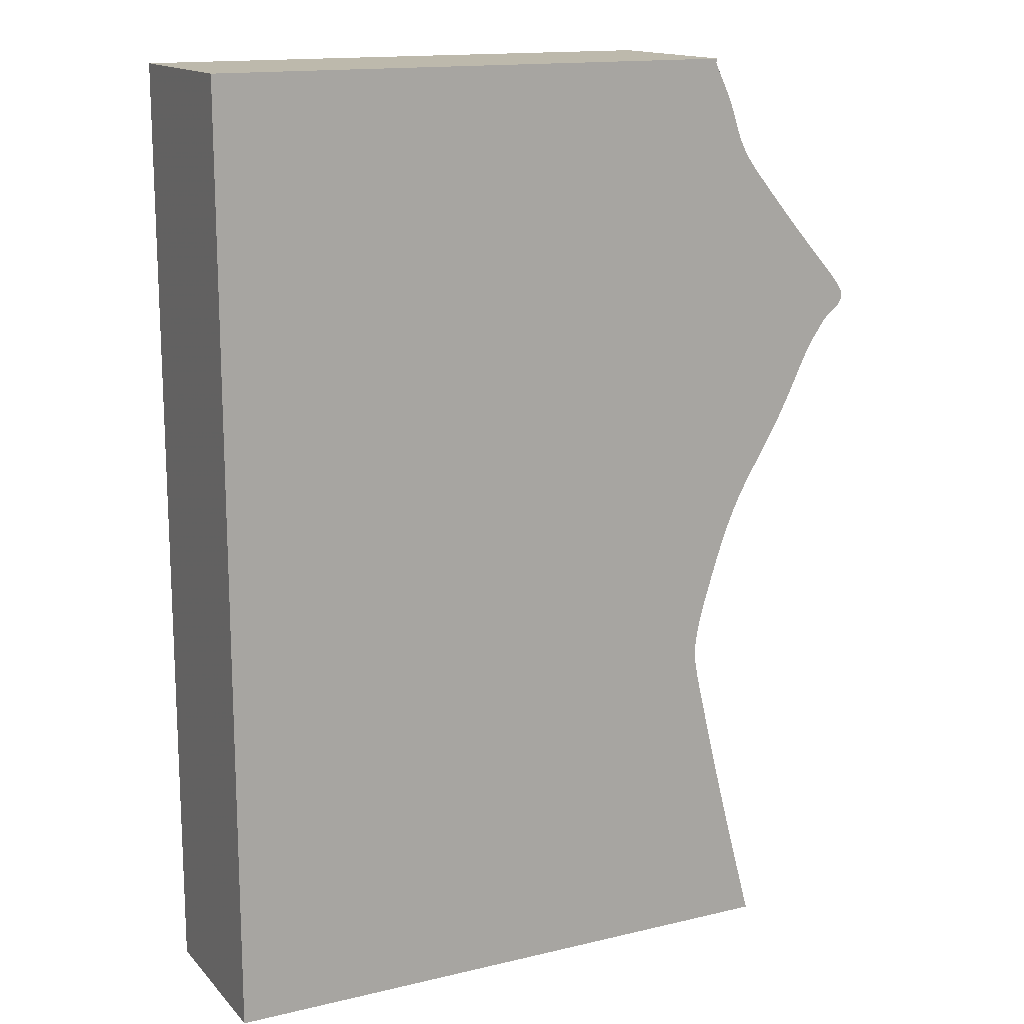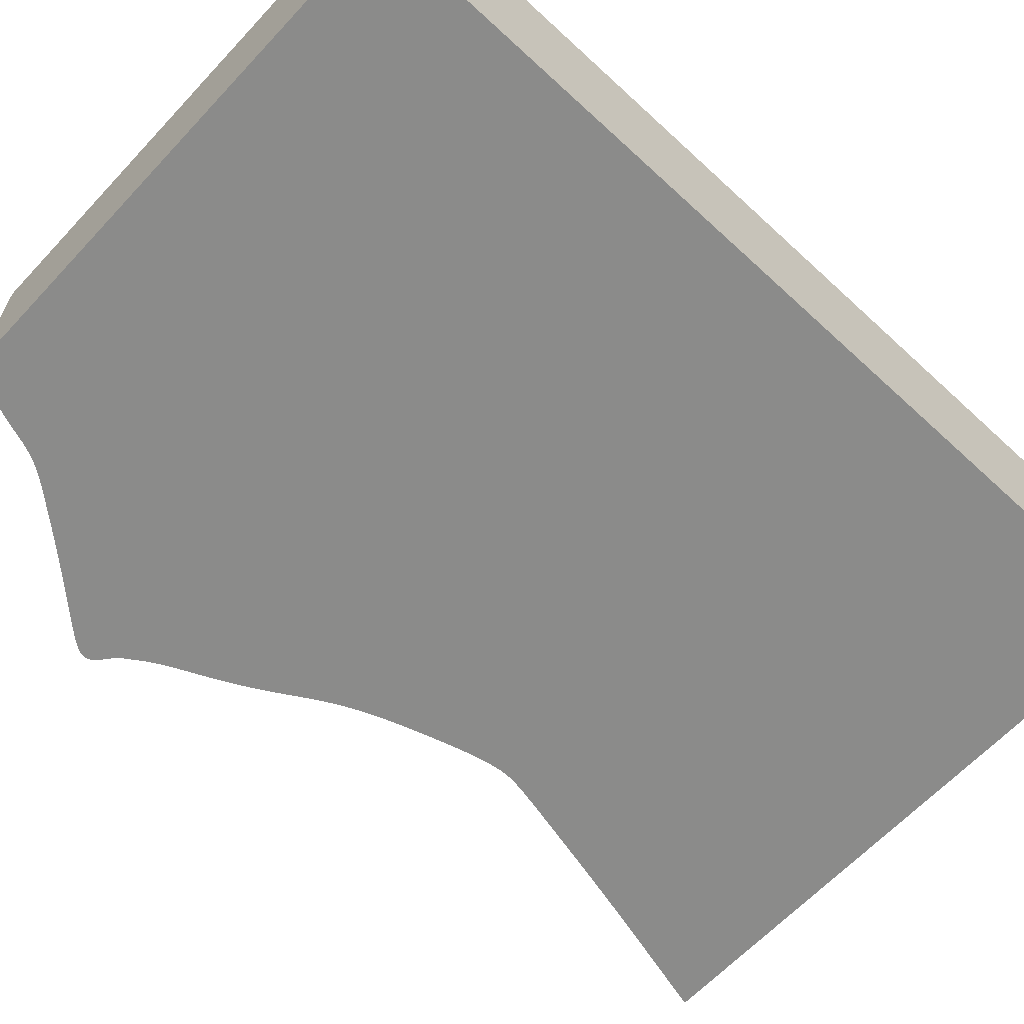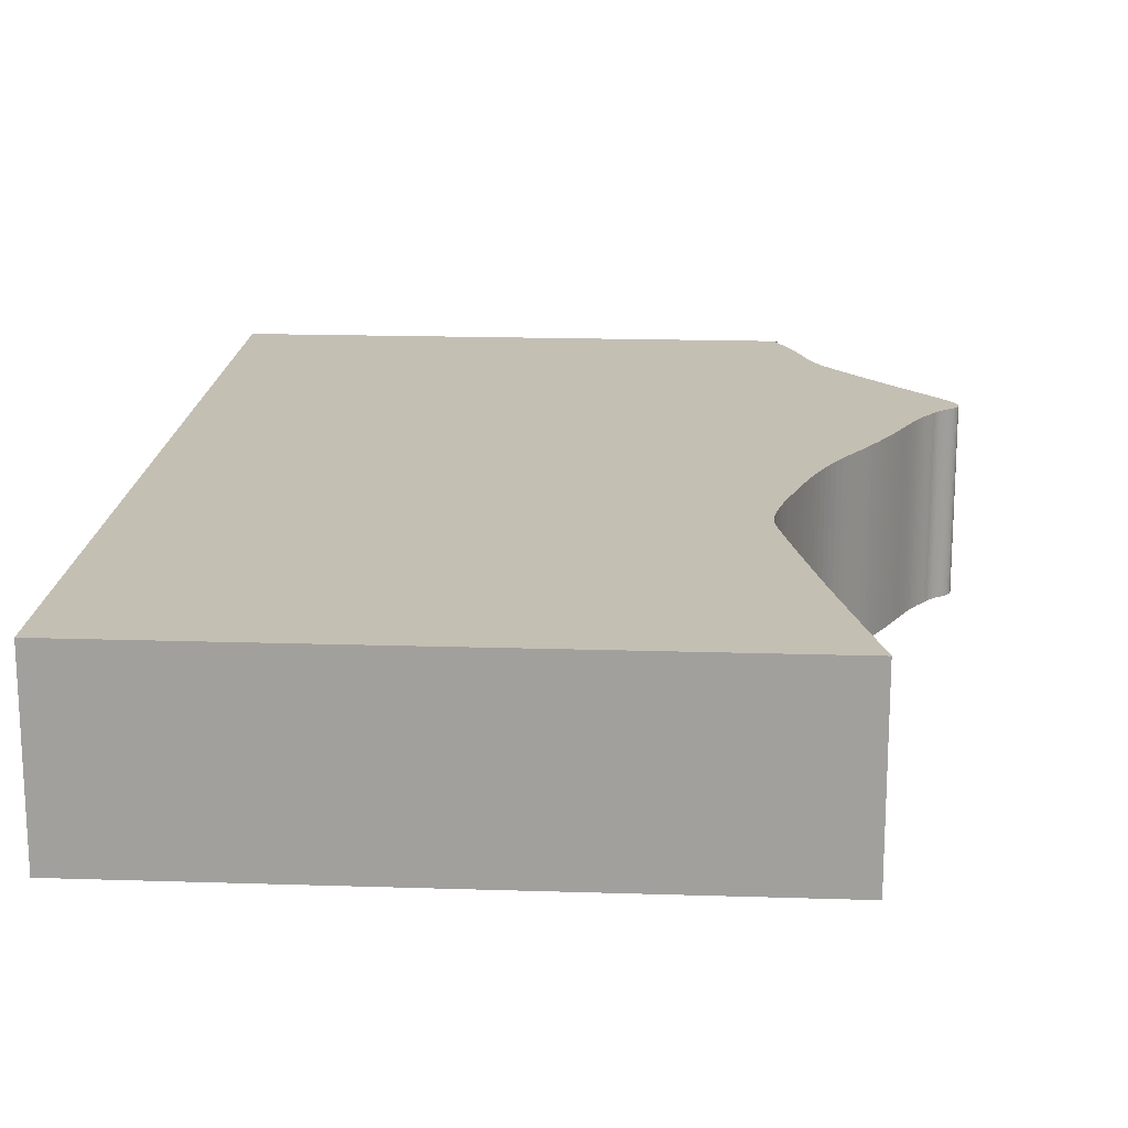
<metadata>
{"format":"obj","ext":"obj","renderer":"f3d","projection":"perspective","resolution":1024,"background":"white","views":[{"elev":15.0,"azim":-26.9,"up":"+Y"},{"elev":-63.7,"azim":-133.0,"up":"+Z"},{"elev":17.7,"azim":3.6,"up":"+Z"}]}
</metadata>
<code>
v 0.00659 0.004387 0
v 0.006542 0.004102 0
v 0.0066 0.003817 0
v 0.00674 0.003496 0
v 0.006931 0.003109 0
v 0.007161 0.002644 0
v 0.007428 0.002103 0
v 0.007731 0.001487 0
v 0.008068 0.0007957 0
v 0.008435 3.329e-05 0
v 0.008817 -0.0007828 0
v 0.009196 -0.001627 0
v 0.009557 -0.002478 0
v 0.009893 -0.003323 0
v 0.01021 -0.004162 0
v 0.01049 -0.004961 0
v 0.01074 -0.005718 0
v 0.01097 -0.006434 0
v 0.01119 -0.007113 0
v 0.01141 -0.007757 0
v 0.01164 -0.008371 0
v 0.01188 -0.008956 0
v 0.01213 -0.009518 0
v 0.01239 -0.01006 0
v 0.01266 -0.01058 0
v 0.01294 -0.01109 0
v 0.01324 -0.01159 0
v 0.01356 -0.01208 0
v 0.0139 -0.01258 0
v 0.01428 -0.01311 0
v 0.01471 -0.01369 0
v 0.01522 -0.01434 0
v 0.01583 -0.0151 0
v 0.01656 -0.01599 0
v 0.01743 -0.01705 0
v 0.01846 -0.01829 0
v 0.01963 -0.0197 0
v 0.02092 -0.02124 0
v 0.0223 -0.02287 0
v 0.02373 -0.02454 0
v 0.02518 -0.02621 0
v 0.02661 -0.02782 0
v 0.02797 -0.02935 0
v 0.02922 -0.03075 0
v 0.03033 -0.032 0
v 0.03127 -0.03309 0
v 0.03204 -0.034 0
v 0.03265 -0.03476 0
v 0.03311 -0.0354 0
v 0.03345 -0.03594 0
v 0.03368 -0.03639 0
v 0.03381 -0.0368 0
v 0.03387 -0.03716 0
v 0.03386 -0.03751 0
v 0.0338 -0.03784 0
v 0.03369 -0.03816 0
v 0.03352 -0.03848 0
v 0.0333 -0.03879 0
v 0.03304 -0.0391 0
v 0.03272 -0.03941 0
v 0.03234 -0.03972 0
v 0.03194 -0.04003 0
v 0.03154 -0.04033 0
v 0.03117 -0.04064 0
v 0.03083 -0.04095 0
v 0.03052 -0.04125 0
v 0.03026 -0.04155 0
v 0.03003 -0.04185 0
v 0.02982 -0.04215 0
v 0.02964 -0.04245 0
v 0.02944 -0.04274 0
v 0.02924 -0.04303 0
v 0.02903 -0.04332 0
v 0.02883 -0.04361 0
v 0.02862 -0.04391 0
v 0.02841 -0.04422 0
v 0.02821 -0.04454 0
v 0.028 -0.04486 0
v 0.02779 -0.0452 0
v 0.02758 -0.04554 0
v 0.02737 -0.0459 0
v 0.02716 -0.04628 0
v 0.02693 -0.04669 0
v 0.02671 -0.04712 0
v 0.02647 -0.04758 0
v 0.02621 -0.04809 0
v 0.02595 -0.04864 0
v 0.02566 -0.04924 0
v 0.02535 -0.0499 0
v 0.02502 -0.05062 0
v 0.02465 -0.05141 0
v 0.02425 -0.05228 0
v 0.02382 -0.05321 0
v 0.02335 -0.0542 0
v 0.02283 -0.05526 0
v 0.02226 -0.05639 0
v 0.02165 -0.05758 0
v 0.02099 -0.05883 0
v 0.02028 -0.06013 0
v 0.01952 -0.06149 0
v 0.0187 -0.06289 0
v 0.01783 -0.06434 0
v 0.01693 -0.06583 0
v 0.016 -0.06736 0
v 0.01508 -0.06894 0
v 0.01417 -0.07057 0
v 0.0133 -0.07225 0
v 0.01248 -0.07398 0
v 0.01171 -0.07575 0
v 0.01101 -0.07753 0
v 0.01036 -0.0793 0
v 0.009755 -0.08102 0
v 0.009199 -0.08267 0
v 0.008685 -0.08426 0
v 0.008211 -0.08577 0
v 0.007776 -0.0872 0
v 0.00737 -0.08855 0
v 0.006984 -0.08982 0
v 0.00664 -0.09102 0
v 0.006333 -0.09213 0
v 0.006062 -0.09318 0
v 0.005825 -0.09414 0
v 0.00562 -0.09505 0
v 0.005446 -0.09589 0
v 0.005301 -0.09667 0
v 0.005185 -0.09741 0
v 0.005098 -0.09811 0
v 0.005037 -0.09875 0
v 0.005005 -0.09938 0
v 0.005 -0.1 0
v 0.005024 -0.1006 0
v 0.005079 -0.1013 0
v 0.005169 -0.102 0
v 0.005295 -0.1028 0
v 0.00546 -0.1037 0
v 0.005668 -0.1047 0
v 0.005922 -0.1058 0
v 0.006226 -0.1072 0
v 0.006583 -0.1087 0
v 0.006997 -0.1105 0
v 0.007473 -0.1126 0
v 0.008016 -0.1149 0
v 0.008625 -0.1174 0
v 0.009303 -0.1203 0
v 0.01005 -0.1234 0
v 0.01085 -0.1266 0
v 0.01169 -0.13 0
v 0.01257 -0.1334 0
v 0.01347 -0.1369 0
v 0.01437 -0.1403 0
v 0.01525 -0.1436 0
v 0.01608 -0.1468 0
v 0.01686 -0.1497 0
v 0.01756 -0.1524 0
v -0.08244 -0.1524 0
v -0.08244 0.004713 0
v 0.006766 0.004713 0
v 0.00659 0.004387 0.03
v 0.006542 0.004102 0.03
v 0.0066 0.003817 0.03
v 0.00674 0.003496 0.03
v 0.006931 0.003109 0.03
v 0.007161 0.002644 0.03
v 0.007428 0.002103 0.03
v 0.007731 0.001487 0.03
v 0.008068 0.0007957 0.03
v 0.008435 3.329e-05 0.03
v 0.008817 -0.0007828 0.03
v 0.009196 -0.001627 0.03
v 0.009557 -0.002478 0.03
v 0.009893 -0.003323 0.03
v 0.01021 -0.004162 0.03
v 0.01049 -0.004961 0.03
v 0.01074 -0.005718 0.03
v 0.01097 -0.006434 0.03
v 0.01119 -0.007113 0.03
v 0.01141 -0.007757 0.03
v 0.01164 -0.008371 0.03
v 0.01188 -0.008956 0.03
v 0.01213 -0.009518 0.03
v 0.01239 -0.01006 0.03
v 0.01266 -0.01058 0.03
v 0.01294 -0.01109 0.03
v 0.01324 -0.01159 0.03
v 0.01356 -0.01208 0.03
v 0.0139 -0.01258 0.03
v 0.01428 -0.01311 0.03
v 0.01471 -0.01369 0.03
v 0.01522 -0.01434 0.03
v 0.01583 -0.0151 0.03
v 0.01656 -0.01599 0.03
v 0.01743 -0.01705 0.03
v 0.01846 -0.01829 0.03
v 0.01963 -0.0197 0.03
v 0.02092 -0.02124 0.03
v 0.0223 -0.02287 0.03
v 0.02373 -0.02454 0.03
v 0.02518 -0.02621 0.03
v 0.02661 -0.02782 0.03
v 0.02797 -0.02935 0.03
v 0.02922 -0.03075 0.03
v 0.03033 -0.032 0.03
v 0.03127 -0.03309 0.03
v 0.03204 -0.034 0.03
v 0.03265 -0.03476 0.03
v 0.03311 -0.0354 0.03
v 0.03345 -0.03594 0.03
v 0.03368 -0.03639 0.03
v 0.03381 -0.0368 0.03
v 0.03387 -0.03716 0.03
v 0.03386 -0.03751 0.03
v 0.0338 -0.03784 0.03
v 0.03369 -0.03816 0.03
v 0.03352 -0.03848 0.03
v 0.0333 -0.03879 0.03
v 0.03304 -0.0391 0.03
v 0.03272 -0.03941 0.03
v 0.03234 -0.03972 0.03
v 0.03194 -0.04003 0.03
v 0.03154 -0.04033 0.03
v 0.03117 -0.04064 0.03
v 0.03083 -0.04095 0.03
v 0.03052 -0.04125 0.03
v 0.03026 -0.04155 0.03
v 0.03003 -0.04185 0.03
v 0.02982 -0.04215 0.03
v 0.02964 -0.04245 0.03
v 0.02944 -0.04274 0.03
v 0.02924 -0.04303 0.03
v 0.02903 -0.04332 0.03
v 0.02883 -0.04361 0.03
v 0.02862 -0.04391 0.03
v 0.02841 -0.04422 0.03
v 0.02821 -0.04454 0.03
v 0.028 -0.04486 0.03
v 0.02779 -0.0452 0.03
v 0.02758 -0.04554 0.03
v 0.02737 -0.0459 0.03
v 0.02716 -0.04628 0.03
v 0.02693 -0.04669 0.03
v 0.02671 -0.04712 0.03
v 0.02647 -0.04758 0.03
v 0.02621 -0.04809 0.03
v 0.02595 -0.04864 0.03
v 0.02566 -0.04924 0.03
v 0.02535 -0.0499 0.03
v 0.02502 -0.05062 0.03
v 0.02465 -0.05141 0.03
v 0.02425 -0.05228 0.03
v 0.02382 -0.05321 0.03
v 0.02335 -0.0542 0.03
v 0.02283 -0.05526 0.03
v 0.02226 -0.05639 0.03
v 0.02165 -0.05758 0.03
v 0.02099 -0.05883 0.03
v 0.02028 -0.06013 0.03
v 0.01952 -0.06149 0.03
v 0.0187 -0.06289 0.03
v 0.01783 -0.06434 0.03
v 0.01693 -0.06583 0.03
v 0.016 -0.06736 0.03
v 0.01508 -0.06894 0.03
v 0.01417 -0.07057 0.03
v 0.0133 -0.07225 0.03
v 0.01248 -0.07398 0.03
v 0.01171 -0.07575 0.03
v 0.01101 -0.07753 0.03
v 0.01036 -0.0793 0.03
v 0.009755 -0.08102 0.03
v 0.009199 -0.08267 0.03
v 0.008685 -0.08426 0.03
v 0.008211 -0.08577 0.03
v 0.007776 -0.0872 0.03
v 0.00737 -0.08855 0.03
v 0.006984 -0.08982 0.03
v 0.00664 -0.09102 0.03
v 0.006333 -0.09213 0.03
v 0.006062 -0.09318 0.03
v 0.005825 -0.09414 0.03
v 0.00562 -0.09505 0.03
v 0.005446 -0.09589 0.03
v 0.005301 -0.09667 0.03
v 0.005185 -0.09741 0.03
v 0.005098 -0.09811 0.03
v 0.005037 -0.09875 0.03
v 0.005005 -0.09938 0.03
v 0.005 -0.1 0.03
v 0.005024 -0.1006 0.03
v 0.005079 -0.1013 0.03
v 0.005169 -0.102 0.03
v 0.005295 -0.1028 0.03
v 0.00546 -0.1037 0.03
v 0.005668 -0.1047 0.03
v 0.005922 -0.1058 0.03
v 0.006226 -0.1072 0.03
v 0.006583 -0.1087 0.03
v 0.006997 -0.1105 0.03
v 0.007473 -0.1126 0.03
v 0.008016 -0.1149 0.03
v 0.008625 -0.1174 0.03
v 0.009303 -0.1203 0.03
v 0.01005 -0.1234 0.03
v 0.01085 -0.1266 0.03
v 0.01169 -0.13 0.03
v 0.01257 -0.1334 0.03
v 0.01347 -0.1369 0.03
v 0.01437 -0.1403 0.03
v 0.01525 -0.1436 0.03
v 0.01608 -0.1468 0.03
v 0.01686 -0.1497 0.03
v 0.01756 -0.1524 0.03
v -0.08244 -0.1524 0.03
v -0.08244 0.004713 0.03
v 0.006766 0.004713 0.03
f 156 157 1
f 154 155 156
f 152 153 154
f 116 117 118
f 101 102 103
f 99 100 101
f 97 98 99
f 95 96 97
f 93 94 95
f 91 92 93
f 71 72 73
f 69 70 71
f 60 61 62
f 58 59 60
f 56 57 58
f 54 55 56
f 52 53 54
f 50 51 52
f 48 49 50
f 46 47 48
f 44 45 46
f 16 17 18
f 14 15 16
f 12 13 14
f 10 11 12
f 8 9 10
f 6 7 8
f 156 1 2
f 152 154 156
f 99 101 103
f 95 97 99
f 91 93 95
f 69 71 73
f 60 62 63
f 56 58 60
f 52 54 56
f 48 50 52
f 44 46 48
f 14 16 18
f 10 12 14
f 6 8 10
f 156 2 3
f 151 152 156
f 99 103 104
f 91 95 99
f 69 73 74
f 56 60 63
f 48 52 56
f 43 44 48
f 14 18 19
f 6 10 14
f 156 3 4
f 150 151 156
f 91 99 104
f 69 74 75
f 56 63 64
f 43 48 56
f 6 14 19
f 156 4 5
f 149 150 156
f 91 104 105
f 56 64 65
f 42 43 56
f 6 19 20
f 156 5 6
f 148 149 156
f 91 105 106
f 42 56 65
f 6 20 21
f 147 148 156
f 90 91 106
f 42 65 66
f 6 21 22
f 146 147 156
f 89 90 106
f 42 66 67
f 156 6 22
f 145 146 156
f 88 89 106
f 42 67 68
f 156 22 23
f 144 145 156
f 87 88 106
f 42 68 69
f 156 23 24
f 143 144 156
f 86 87 106
f 42 69 75
f 156 24 25
f 142 143 156
f 85 86 106
f 42 75 76
f 156 25 26
f 141 142 156
f 84 85 106
f 42 76 77
f 156 26 27
f 140 141 156
f 83 84 106
f 42 77 78
f 156 27 28
f 139 140 156
f 42 78 79
f 156 28 29
f 138 139 156
f 42 79 80
f 156 29 30
f 137 138 156
f 42 80 81
f 156 30 31
f 136 137 156
f 42 81 82
f 156 31 32
f 135 136 156
f 42 82 83
f 156 32 33
f 134 135 156
f 42 83 106
f 156 33 34
f 133 134 156
f 42 106 107
f 156 34 35
f 132 133 156
f 42 107 108
f 156 35 36
f 131 132 156
f 42 108 109
f 156 36 37
f 130 131 156
f 42 109 110
f 156 37 38
f 129 130 156
f 42 110 111
f 156 38 39
f 128 129 156
f 42 111 112
f 156 39 40
f 127 128 156
f 42 112 113
f 156 40 41
f 126 127 156
f 42 113 114
f 156 41 42
f 125 126 156
f 156 42 114
f 124 125 156
f 156 114 115
f 123 124 156
f 156 115 116
f 122 123 156
f 156 116 118
f 121 122 156
f 156 118 119
f 120 121 156
f 156 119 120
f 158 314 313
f 313 312 311
f 311 310 309
f 275 274 273
f 260 259 258
f 258 257 256
f 256 255 254
f 254 253 252
f 252 251 250
f 250 249 248
f 230 229 228
f 228 227 226
f 219 218 217
f 217 216 215
f 215 214 213
f 213 212 211
f 211 210 209
f 209 208 207
f 207 206 205
f 205 204 203
f 203 202 201
f 175 174 173
f 173 172 171
f 171 170 169
f 169 168 167
f 167 166 165
f 165 164 163
f 159 158 313
f 313 311 309
f 260 258 256
f 256 254 252
f 252 250 248
f 230 228 226
f 220 219 217
f 217 215 213
f 213 211 209
f 209 207 205
f 205 203 201
f 175 173 171
f 171 169 167
f 167 165 163
f 160 159 313
f 313 309 308
f 261 260 256
f 256 252 248
f 231 230 226
f 220 217 213
f 213 209 205
f 205 201 200
f 176 175 171
f 171 167 163
f 161 160 313
f 313 308 307
f 261 256 248
f 232 231 226
f 221 220 213
f 213 205 200
f 176 171 163
f 162 161 313
f 313 307 306
f 262 261 248
f 222 221 213
f 213 200 199
f 177 176 163
f 163 162 313
f 313 306 305
f 263 262 248
f 222 213 199
f 178 177 163
f 313 305 304
f 263 248 247
f 223 222 199
f 179 178 163
f 313 304 303
f 263 247 246
f 224 223 199
f 179 163 313
f 313 303 302
f 263 246 245
f 225 224 199
f 180 179 313
f 313 302 301
f 263 245 244
f 226 225 199
f 181 180 313
f 313 301 300
f 263 244 243
f 232 226 199
f 182 181 313
f 313 300 299
f 263 243 242
f 233 232 199
f 183 182 313
f 313 299 298
f 263 242 241
f 234 233 199
f 184 183 313
f 313 298 297
f 263 241 240
f 235 234 199
f 185 184 313
f 313 297 296
f 236 235 199
f 186 185 313
f 313 296 295
f 237 236 199
f 187 186 313
f 313 295 294
f 238 237 199
f 188 187 313
f 313 294 293
f 239 238 199
f 189 188 313
f 313 293 292
f 240 239 199
f 190 189 313
f 313 292 291
f 263 240 199
f 191 190 313
f 313 291 290
f 264 263 199
f 192 191 313
f 313 290 289
f 265 264 199
f 193 192 313
f 313 289 288
f 266 265 199
f 194 193 313
f 313 288 287
f 267 266 199
f 195 194 313
f 313 287 286
f 268 267 199
f 196 195 313
f 313 286 285
f 269 268 199
f 197 196 313
f 313 285 284
f 270 269 199
f 198 197 313
f 313 284 283
f 271 270 199
f 199 198 313
f 313 283 282
f 271 199 313
f 313 282 281
f 272 271 313
f 313 281 280
f 273 272 313
f 313 280 279
f 275 273 313
f 313 279 278
f 276 275 313
f 313 278 277
f 277 276 313
f 158 159 1
f 1 159 2
f 159 160 2
f 2 160 3
f 160 161 3
f 3 161 4
f 161 162 4
f 4 162 5
f 162 163 5
f 5 163 6
f 163 164 6
f 6 164 7
f 164 165 7
f 7 165 8
f 165 166 8
f 8 166 9
f 166 167 9
f 9 167 10
f 167 168 10
f 10 168 11
f 168 169 11
f 11 169 12
f 169 170 12
f 12 170 13
f 170 171 13
f 13 171 14
f 171 172 14
f 14 172 15
f 172 173 15
f 15 173 16
f 173 174 16
f 16 174 17
f 174 175 17
f 17 175 18
f 175 176 18
f 18 176 19
f 176 177 19
f 19 177 20
f 177 178 20
f 20 178 21
f 178 179 21
f 21 179 22
f 179 180 22
f 22 180 23
f 180 181 23
f 23 181 24
f 181 182 24
f 24 182 25
f 182 183 25
f 25 183 26
f 183 184 26
f 26 184 27
f 184 185 27
f 27 185 28
f 185 186 28
f 28 186 29
f 186 187 29
f 29 187 30
f 187 188 30
f 30 188 31
f 188 189 31
f 31 189 32
f 189 190 32
f 32 190 33
f 190 191 33
f 33 191 34
f 191 192 34
f 34 192 35
f 192 193 35
f 35 193 36
f 193 194 36
f 36 194 37
f 194 195 37
f 37 195 38
f 195 196 38
f 38 196 39
f 196 197 39
f 39 197 40
f 197 198 40
f 40 198 41
f 198 199 41
f 41 199 42
f 199 200 42
f 42 200 43
f 200 201 43
f 43 201 44
f 201 202 44
f 44 202 45
f 202 203 45
f 45 203 46
f 203 204 46
f 46 204 47
f 204 205 47
f 47 205 48
f 205 206 48
f 48 206 49
f 206 207 49
f 49 207 50
f 207 208 50
f 50 208 51
f 208 209 51
f 51 209 52
f 209 210 52
f 52 210 53
f 210 211 53
f 53 211 54
f 211 212 54
f 54 212 55
f 212 213 55
f 55 213 56
f 213 214 56
f 56 214 57
f 214 215 57
f 57 215 58
f 215 216 58
f 58 216 59
f 216 217 59
f 59 217 60
f 217 218 60
f 60 218 61
f 218 219 61
f 61 219 62
f 219 220 62
f 62 220 63
f 220 221 63
f 63 221 64
f 221 222 64
f 64 222 65
f 222 223 65
f 65 223 66
f 223 224 66
f 66 224 67
f 224 225 67
f 67 225 68
f 225 226 68
f 68 226 69
f 226 227 69
f 69 227 70
f 227 228 70
f 70 228 71
f 228 229 71
f 71 229 72
f 229 230 72
f 72 230 73
f 230 231 73
f 73 231 74
f 231 232 74
f 74 232 75
f 232 233 75
f 75 233 76
f 233 234 76
f 76 234 77
f 234 235 77
f 77 235 78
f 235 236 78
f 78 236 79
f 236 237 79
f 79 237 80
f 237 238 80
f 80 238 81
f 238 239 81
f 81 239 82
f 239 240 82
f 82 240 83
f 240 241 83
f 83 241 84
f 241 242 84
f 84 242 85
f 242 243 85
f 85 243 86
f 243 244 86
f 86 244 87
f 244 245 87
f 87 245 88
f 245 246 88
f 88 246 89
f 246 247 89
f 89 247 90
f 247 248 90
f 90 248 91
f 248 249 91
f 91 249 92
f 249 250 92
f 92 250 93
f 250 251 93
f 93 251 94
f 251 252 94
f 94 252 95
f 252 253 95
f 95 253 96
f 253 254 96
f 96 254 97
f 254 255 97
f 97 255 98
f 255 256 98
f 98 256 99
f 256 257 99
f 99 257 100
f 257 258 100
f 100 258 101
f 258 259 101
f 101 259 102
f 259 260 102
f 102 260 103
f 260 261 103
f 103 261 104
f 261 262 104
f 104 262 105
f 262 263 105
f 105 263 106
f 263 264 106
f 106 264 107
f 264 265 107
f 107 265 108
f 265 266 108
f 108 266 109
f 266 267 109
f 109 267 110
f 267 268 110
f 110 268 111
f 268 269 111
f 111 269 112
f 269 270 112
f 112 270 113
f 270 271 113
f 113 271 114
f 271 272 114
f 114 272 115
f 272 273 115
f 115 273 116
f 273 274 116
f 116 274 117
f 274 275 117
f 117 275 118
f 275 276 118
f 118 276 119
f 276 277 119
f 119 277 120
f 277 278 120
f 120 278 121
f 278 279 121
f 121 279 122
f 279 280 122
f 122 280 123
f 280 281 123
f 123 281 124
f 281 282 124
f 124 282 125
f 282 283 125
f 125 283 126
f 283 284 126
f 126 284 127
f 284 285 127
f 127 285 128
f 285 286 128
f 128 286 129
f 286 287 129
f 129 287 130
f 287 288 130
f 130 288 131
f 288 289 131
f 131 289 132
f 289 290 132
f 132 290 133
f 290 291 133
f 133 291 134
f 291 292 134
f 134 292 135
f 292 293 135
f 135 293 136
f 293 294 136
f 136 294 137
f 294 295 137
f 137 295 138
f 295 296 138
f 138 296 139
f 296 297 139
f 139 297 140
f 297 298 140
f 140 298 141
f 298 299 141
f 141 299 142
f 299 300 142
f 142 300 143
f 300 301 143
f 143 301 144
f 301 302 144
f 144 302 145
f 302 303 145
f 145 303 146
f 303 304 146
f 146 304 147
f 304 305 147
f 147 305 148
f 305 306 148
f 148 306 149
f 306 307 149
f 149 307 150
f 307 308 150
f 150 308 151
f 308 309 151
f 151 309 152
f 309 310 152
f 152 310 153
f 310 311 153
f 153 311 154
f 311 312 154
f 154 312 155
f 312 313 155
f 155 313 156
f 314 158 157
f 157 158 1
f 313 314 156
f 156 314 157

</code>
